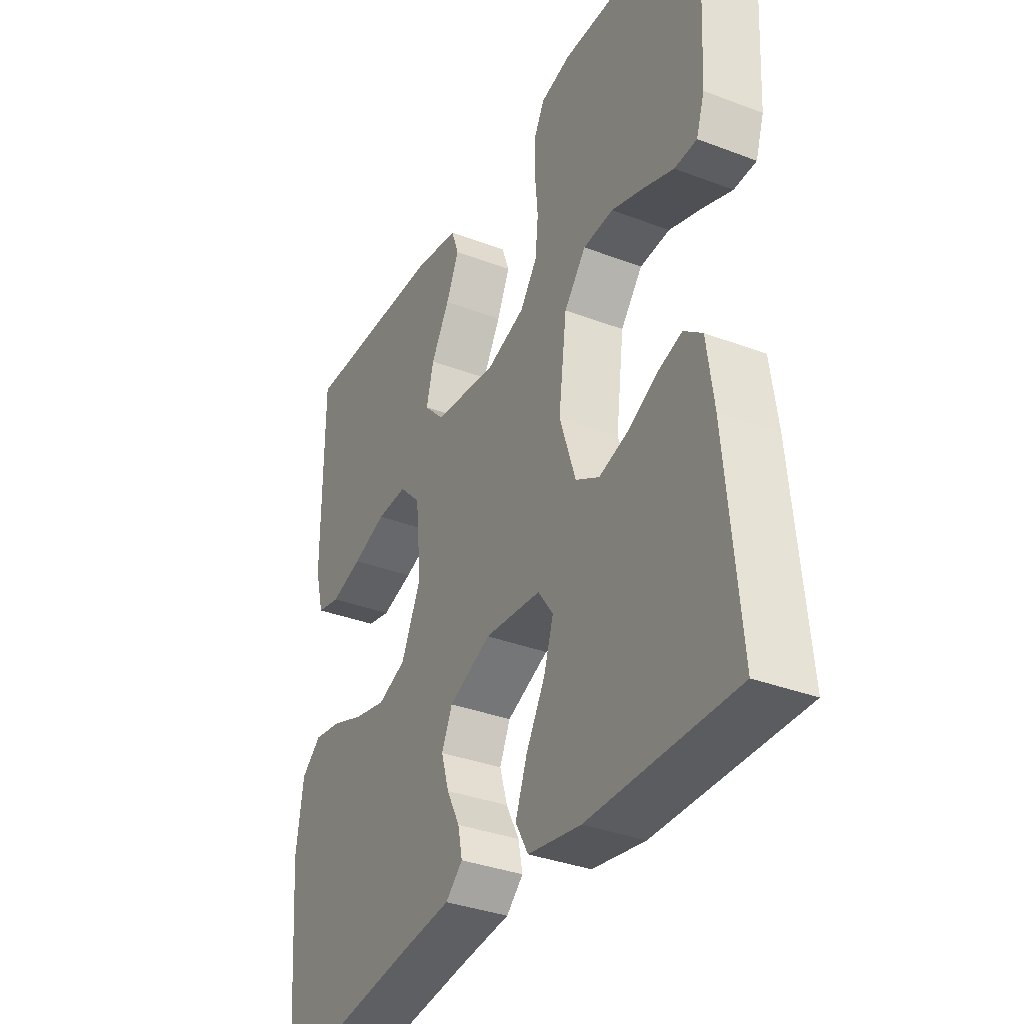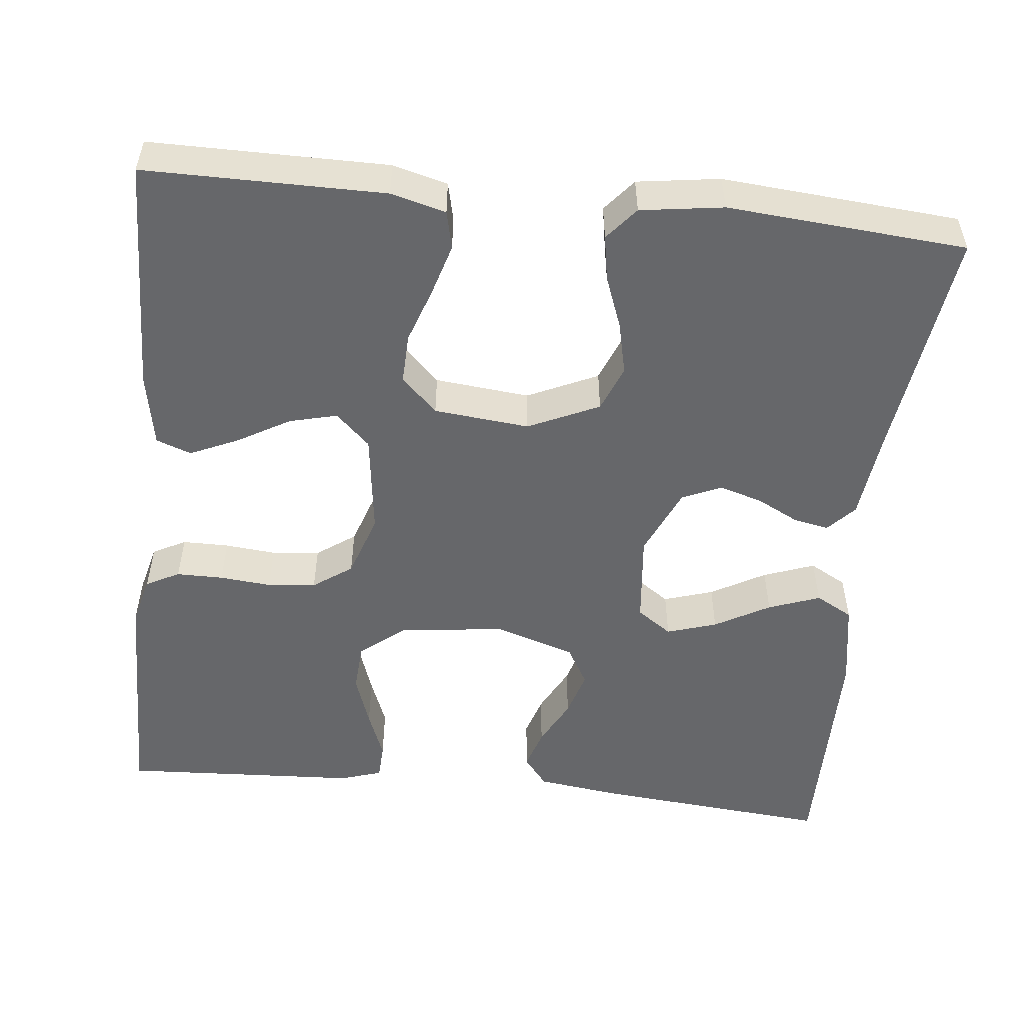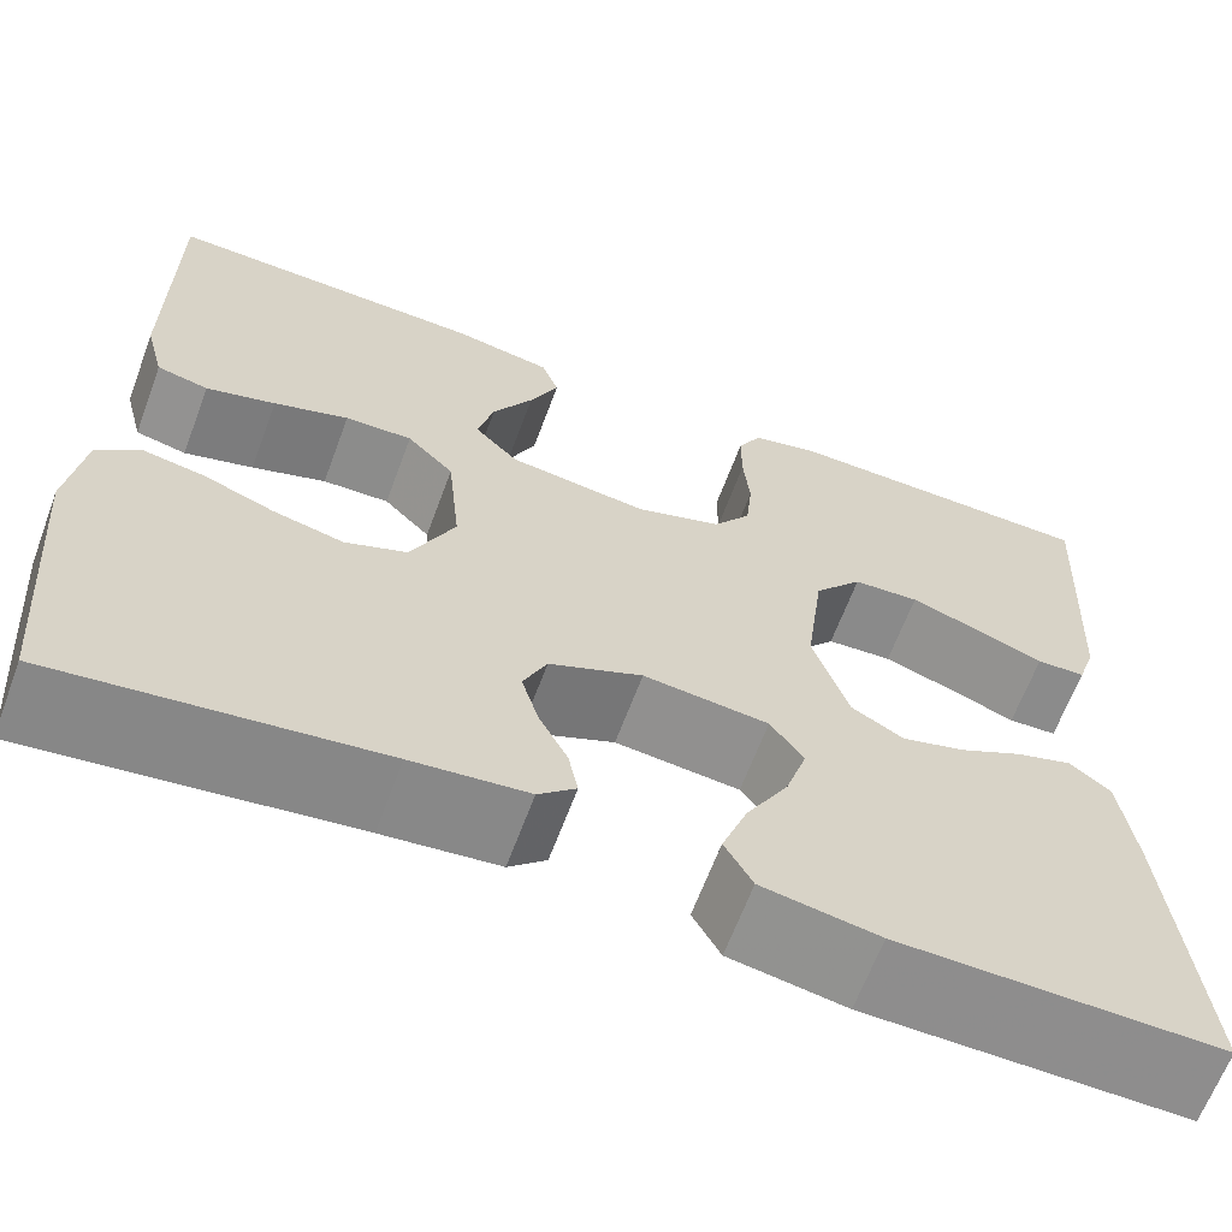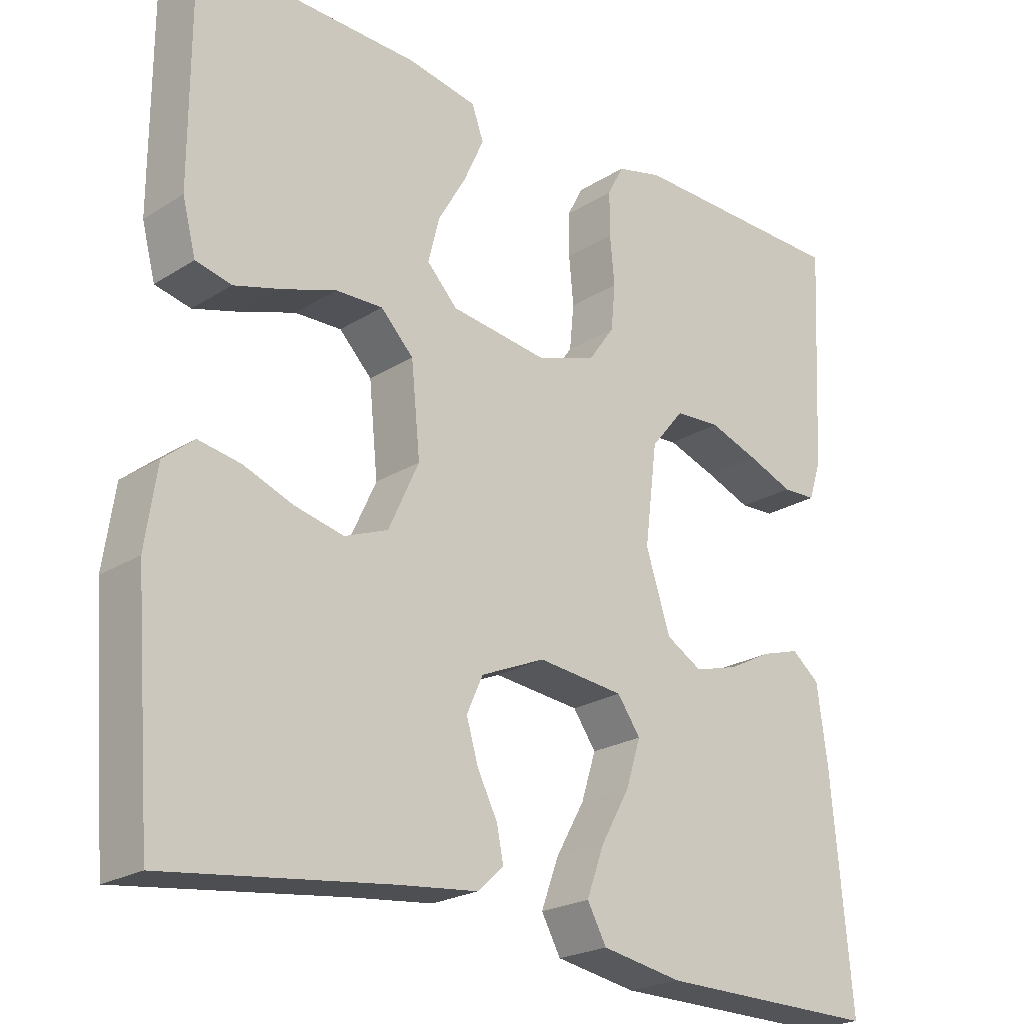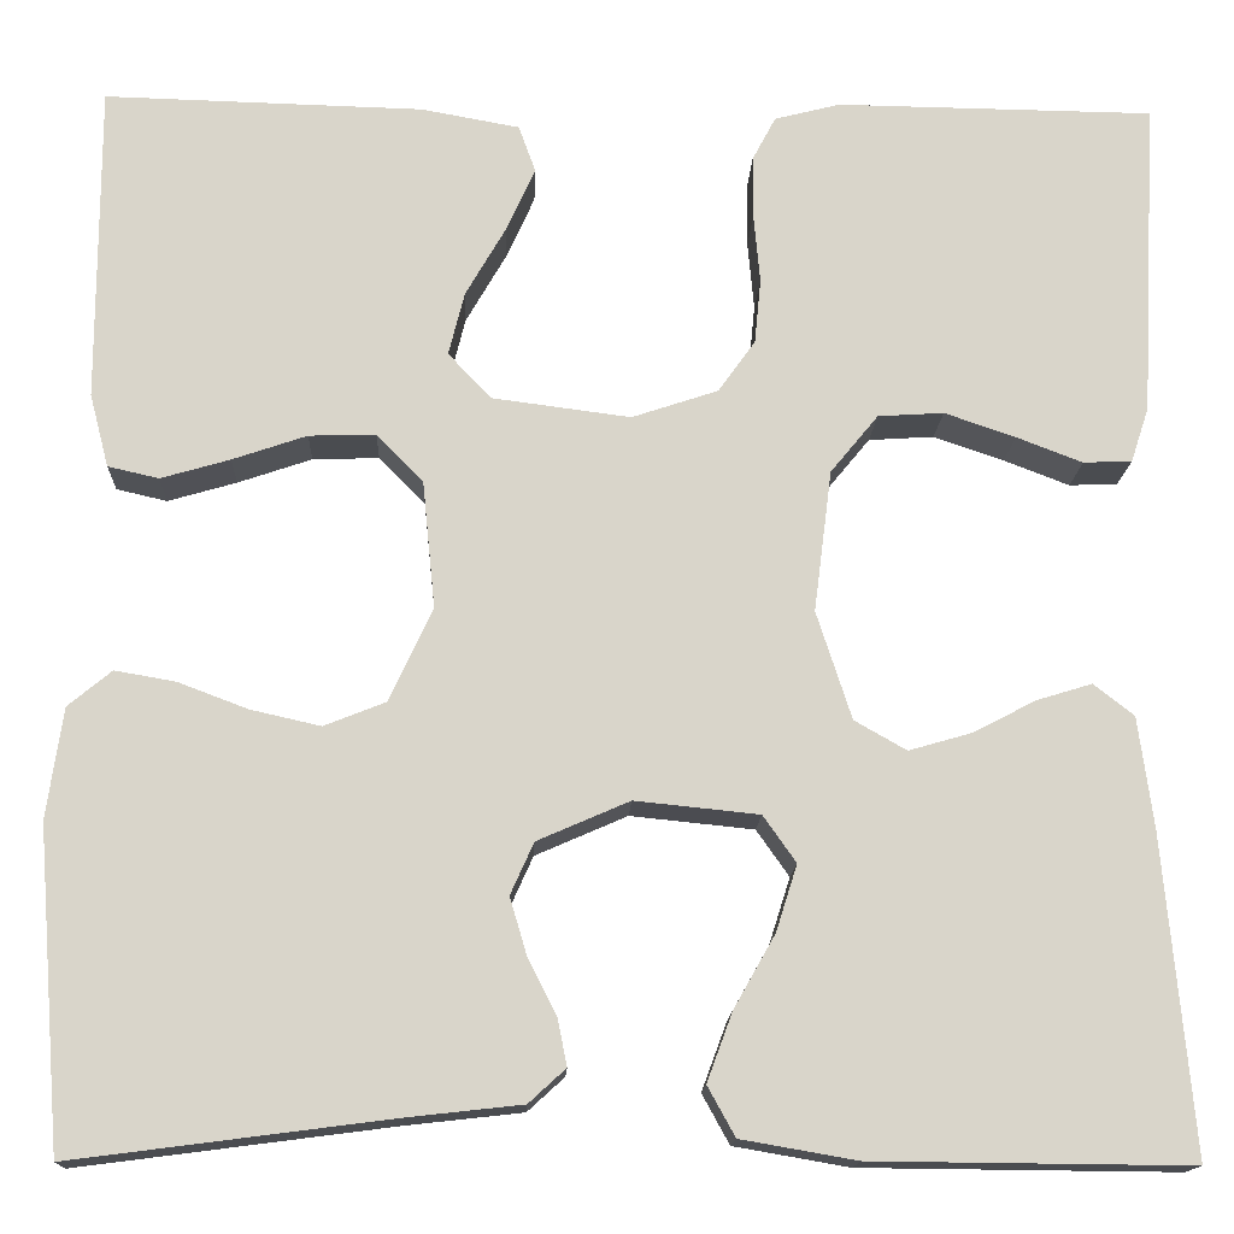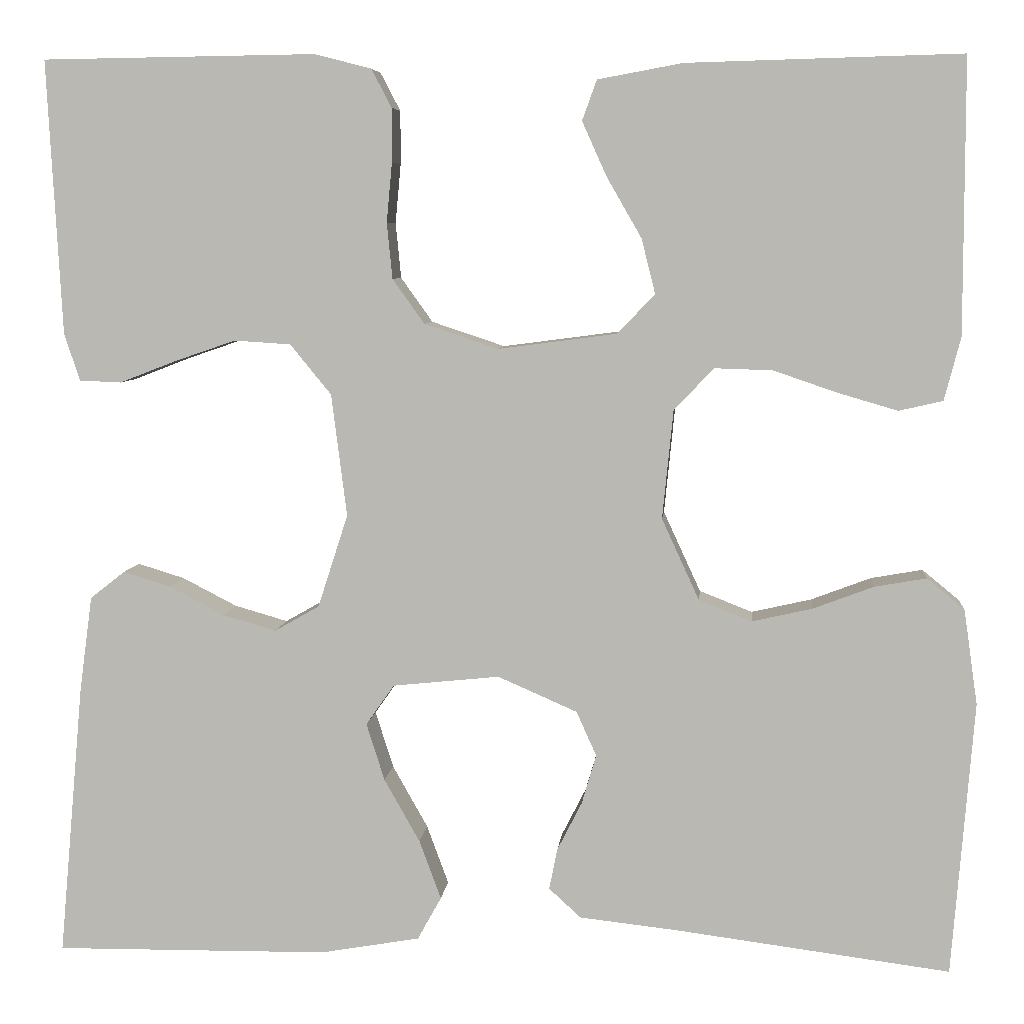
<metadata>
{"format":"obj","ext":"obj","renderer":"f3d","projection":"perspective","resolution":1024,"background":"white","views":[{"elev":-35.0,"azim":-116.9,"up":"+Z"},{"elev":-52.1,"azim":83.9,"up":"+Y"},{"elev":-64.5,"azim":159.6,"up":"+Z"},{"elev":-22.8,"azim":136.9,"up":"+Z"},{"elev":-15.1,"azim":177.8,"up":"+Z"},{"elev":6.3,"azim":5.3,"up":"+Z"}]}
</metadata>
<code>
v 0.5 0.07 -0.5
v 0.2 0.07 -0.461
v 0.092 0.07 -0.449
v 0.057 0.07 -0.417
v 0.066 0.07 -0.372
v 0.093 0.07 -0.319
v 0.109 0.07 -0.265
v 0.087 0.07 -0.216
v 0 0.07 -0.178
v -0.117 0.07 -0.19
v -0.148 0.07 -0.234
v -0.128 0.07 -0.297
v -0.089 0.07 -0.366
v -0.065 0.07 -0.431
v -0.091 0.07 -0.478
v -0.2 0.07 -0.497
v -0.5 0.07 -0.5
v -0.473 0.07 -0.2
v -0.459 0.07 -0.096
v -0.421 0.07 -0.066
v -0.369 0.07 -0.082
v -0.309 0.07 -0.113
v -0.25 0.07 -0.13
v -0.201 0.07 -0.102
v -0.168 0.07 0
v -0.185 0.07 0.134
v -0.23 0.07 0.189
v -0.292 0.07 0.193
v -0.359 0.07 0.17
v -0.421 0.07 0.146
v -0.467 0.07 0.148
v -0.484 0.07 0.2
v -0.5 0.07 0.5
v -0.2 0.07 0.504
v -0.138 0.07 0.488
v -0.116 0.07 0.446
v -0.116 0.07 0.387
v -0.122 0.07 0.322
v -0.116 0.07 0.261
v -0.081 0.07 0.212
v 0 0.07 0.185
v 0.13 0.07 0.202
v 0.171 0.07 0.245
v 0.156 0.07 0.305
v 0.118 0.07 0.371
v 0.091 0.07 0.431
v 0.107 0.07 0.475
v 0.2 0.07 0.492
v 0.5 0.07 0.5
v 0.5 0.07 0.2
v 0.482 0.07 0.131
v 0.434 0.07 0.12
v 0.369 0.07 0.139
v 0.299 0.07 0.163
v 0.236 0.07 0.165
v 0.192 0.07 0.12
v 0.18 0.07 0
v 0.221 0.07 -0.089
v 0.279 0.07 -0.112
v 0.345 0.07 -0.097
v 0.411 0.07 -0.072
v 0.468 0.07 -0.062
v 0.509 0.07 -0.096
v 0.524 0.07 -0.2
v 0.5 0 -0.5
v 0.2 0 -0.461
v 0.092 0 -0.449
v 0.057 0 -0.417
v 0.066 0 -0.372
v 0.093 0 -0.319
v 0.109 0 -0.265
v 0.087 0 -0.216
v 0 0 -0.178
v -0.117 0 -0.19
v -0.148 0 -0.234
v -0.128 0 -0.297
v -0.089 0 -0.366
v -0.065 0 -0.431
v -0.091 0 -0.478
v -0.2 0 -0.497
v -0.5 0 -0.5
v -0.473 0 -0.2
v -0.459 0 -0.096
v -0.421 0 -0.066
v -0.369 0 -0.082
v -0.309 0 -0.113
v -0.25 0 -0.13
v -0.201 0 -0.102
v -0.168 0 0
v -0.185 0 0.134
v -0.23 0 0.189
v -0.292 0 0.193
v -0.359 0 0.17
v -0.421 0 0.146
v -0.467 0 0.148
v -0.484 0 0.2
v -0.5 0 0.5
v -0.2 0 0.504
v -0.138 0 0.488
v -0.116 0 0.446
v -0.116 0 0.387
v -0.122 0 0.322
v -0.116 0 0.261
v -0.081 0 0.212
v 0 0 0.185
v 0.13 0 0.202
v 0.171 0 0.245
v 0.156 0 0.305
v 0.118 0 0.371
v 0.091 0 0.431
v 0.107 0 0.475
v 0.2 0 0.492
v 0.5 0 0.5
v 0.5 0 0.2
v 0.482 0 0.131
v 0.434 0 0.12
v 0.369 0 0.139
v 0.299 0 0.163
v 0.236 0 0.165
v 0.192 0 0.12
v 0.18 0 0
v 0.221 0 -0.089
v 0.279 0 -0.112
v 0.345 0 -0.097
v 0.411 0 -0.072
v 0.468 0 -0.062
v 0.509 0 -0.096
v 0.524 0 -0.2
f 64 1 2
f 63 64 2
f 62 63 2
f 61 62 2
f 60 61 2
f 4 5 6
f 3 4 6
f 2 3 6
f 60 2 6
f 59 60 6
f 58 59 6 7
f 57 58 7 8
f 56 57 8 9
f 52 53 54
f 51 52 54
f 50 51 54
f 49 50 54
f 48 49 54
f 47 48 54
f 46 47 54
f 45 46 54
f 44 45 54
f 43 44 54 55
f 42 43 55 56
f 36 37 38
f 35 36 38
f 34 35 38
f 33 34 38
f 32 33 38
f 31 32 38
f 30 31 38
f 29 30 38
f 28 29 38 39
f 27 28 39 40
f 20 21 22
f 19 20 22
f 18 19 22
f 17 18 22
f 16 17 22
f 15 16 22
f 14 15 22
f 13 14 22
f 12 13 22
f 11 12 22 23
f 10 11 23 24
f 10 24 25
f 9 10 25
f 56 9 25
f 42 56 25
f 41 42 25
f 41 25 26
f 26 27 40 41
f 66 65 128
f 66 128 127
f 66 127 126
f 66 126 125
f 66 125 124
f 70 69 68
f 70 68 67
f 70 67 66
f 70 66 124
f 70 124 123
f 71 70 123 122
f 72 71 122 121
f 73 72 121 120
f 118 117 116
f 118 116 115
f 118 115 114
f 118 114 113
f 118 113 112
f 118 112 111
f 118 111 110
f 118 110 109
f 118 109 108
f 119 118 108 107
f 120 119 107 106
f 102 101 100
f 102 100 99
f 102 99 98
f 102 98 97
f 102 97 96
f 102 96 95
f 102 95 94
f 102 94 93
f 103 102 93 92
f 104 103 92 91
f 86 85 84
f 86 84 83
f 86 83 82
f 86 82 81
f 86 81 80
f 86 80 79
f 86 79 78
f 86 78 77
f 86 77 76
f 87 86 76 75
f 88 87 75 74
f 89 88 74
f 89 74 73
f 89 73 120
f 89 120 106
f 89 106 105
f 90 89 105
f 105 104 91 90
f 1 65 66 2
f 2 66 67 3
f 3 67 68 4
f 4 68 69 5
f 5 69 70 6
f 6 70 71 7
f 7 71 72 8
f 8 72 73 9
f 9 73 74 10
f 10 74 75 11
f 11 75 76 12
f 12 76 77 13
f 13 77 78 14
f 14 78 79 15
f 15 79 80 16
f 16 80 81 17
f 17 81 82 18
f 18 82 83 19
f 19 83 84 20
f 20 84 85 21
f 21 85 86 22
f 22 86 87 23
f 23 87 88 24
f 24 88 89 25
f 25 89 90 26
f 26 90 91 27
f 27 91 92 28
f 28 92 93 29
f 29 93 94 30
f 30 94 95 31
f 31 95 96 32
f 32 96 97 33
f 33 97 98 34
f 34 98 99 35
f 35 99 100 36
f 36 100 101 37
f 37 101 102 38
f 38 102 103 39
f 39 103 104 40
f 40 104 105 41
f 41 105 106 42
f 42 106 107 43
f 43 107 108 44
f 44 108 109 45
f 45 109 110 46
f 46 110 111 47
f 47 111 112 48
f 48 112 113 49
f 49 113 114 50
f 50 114 115 51
f 51 115 116 52
f 52 116 117 53
f 53 117 118 54
f 54 118 119 55
f 55 119 120 56
f 56 120 121 57
f 57 121 122 58
f 58 122 123 59
f 59 123 124 60
f 60 124 125 61
f 61 125 126 62
f 62 126 127 63
f 63 127 128 64
f 64 128 65 1

</code>
